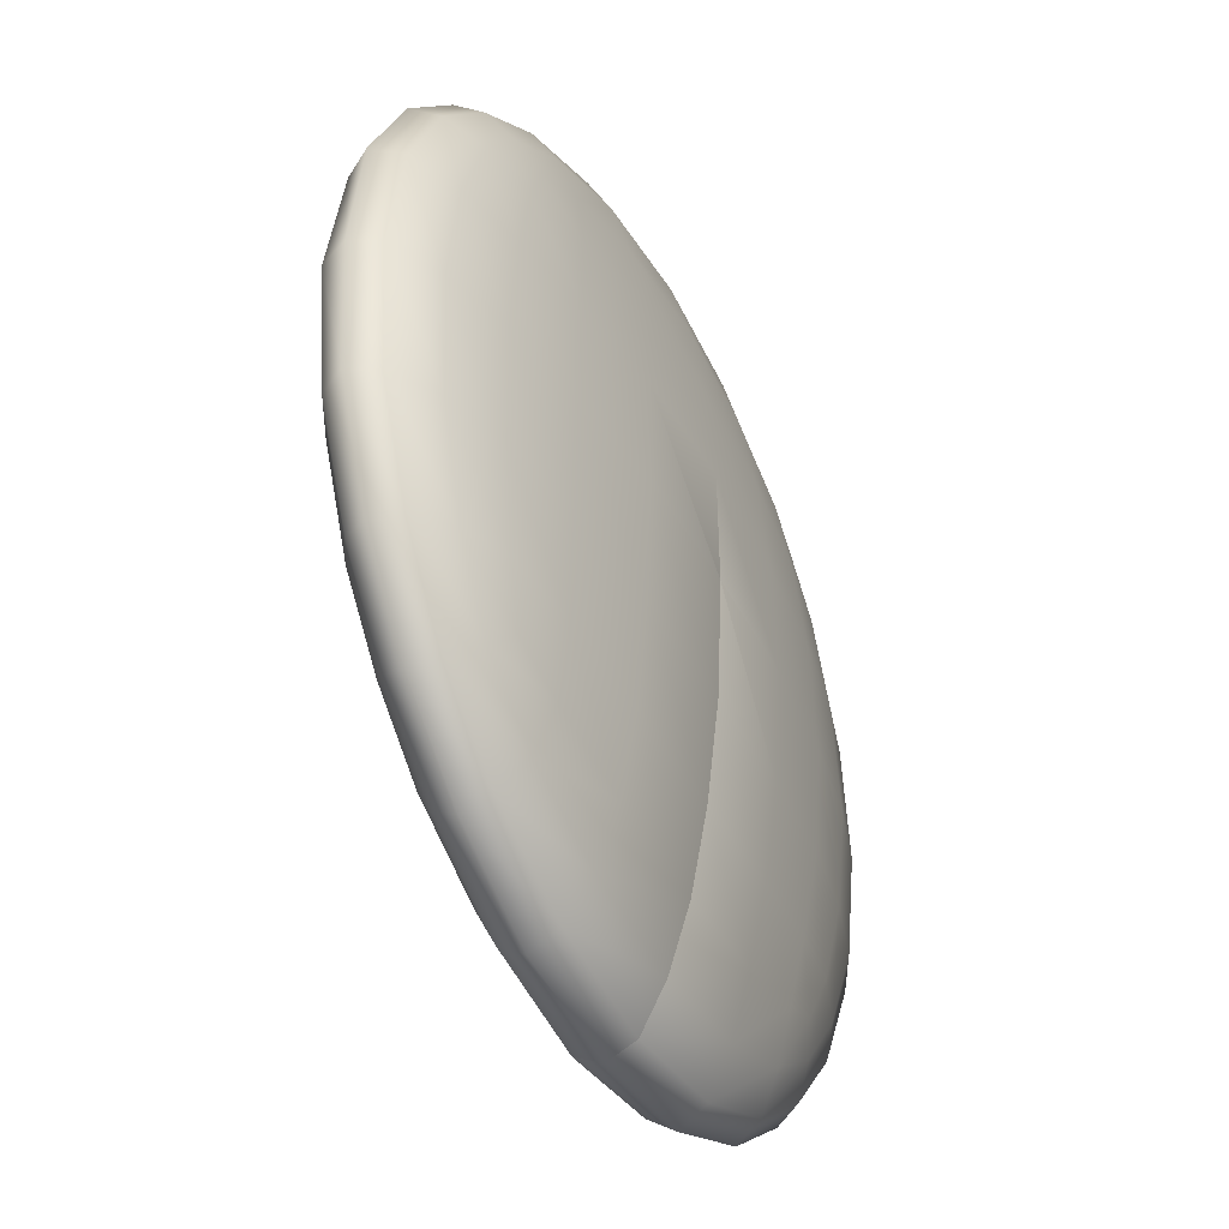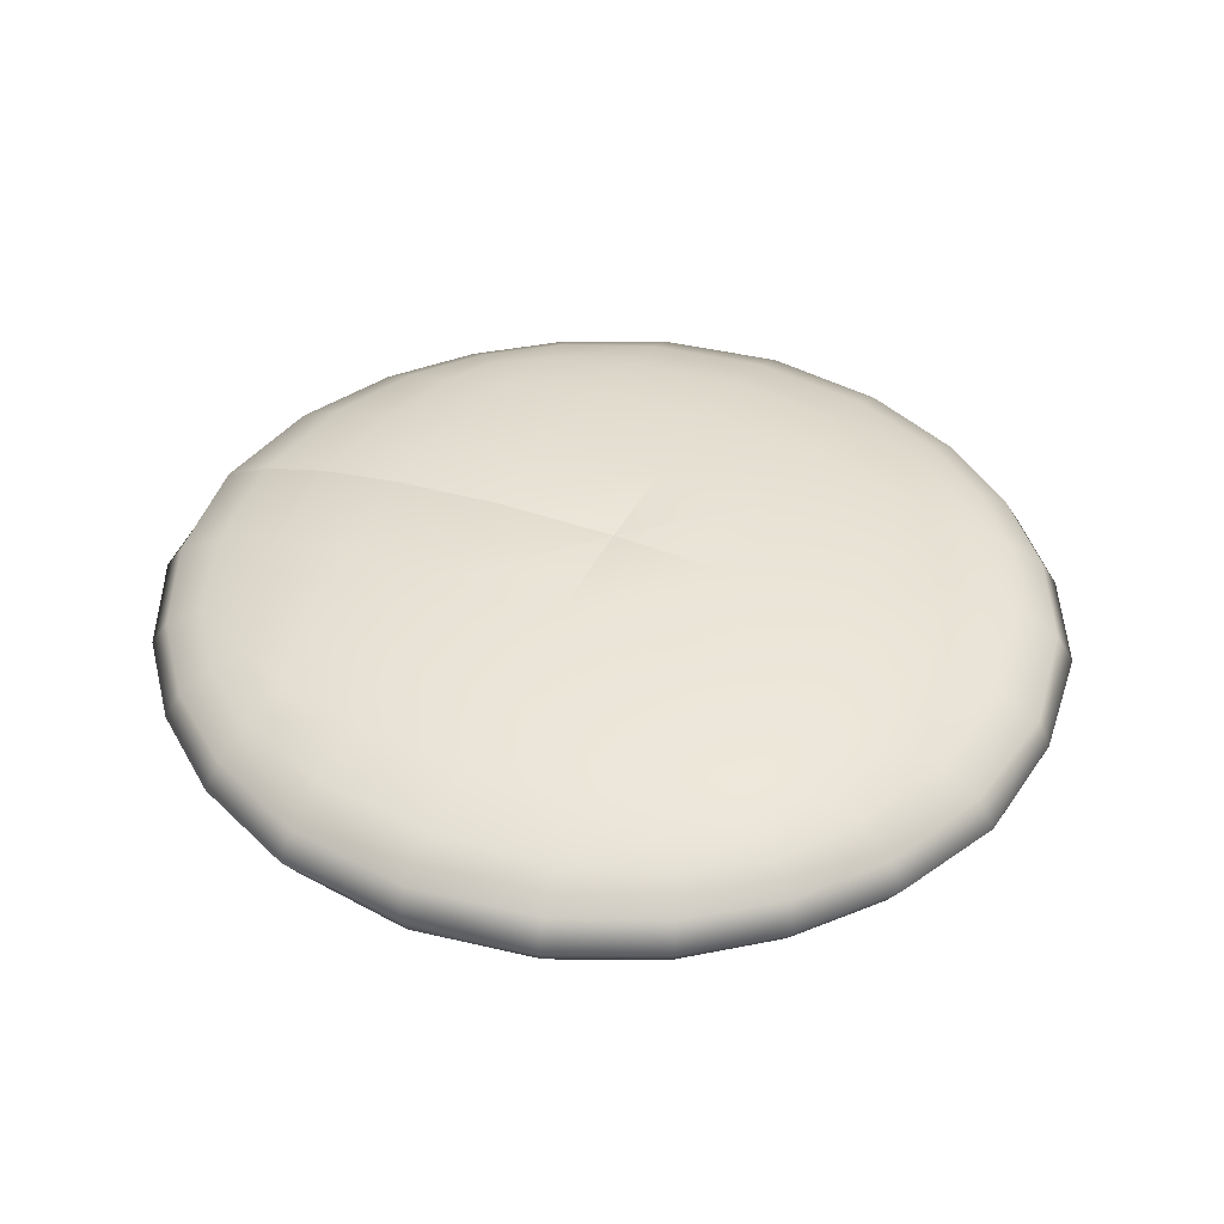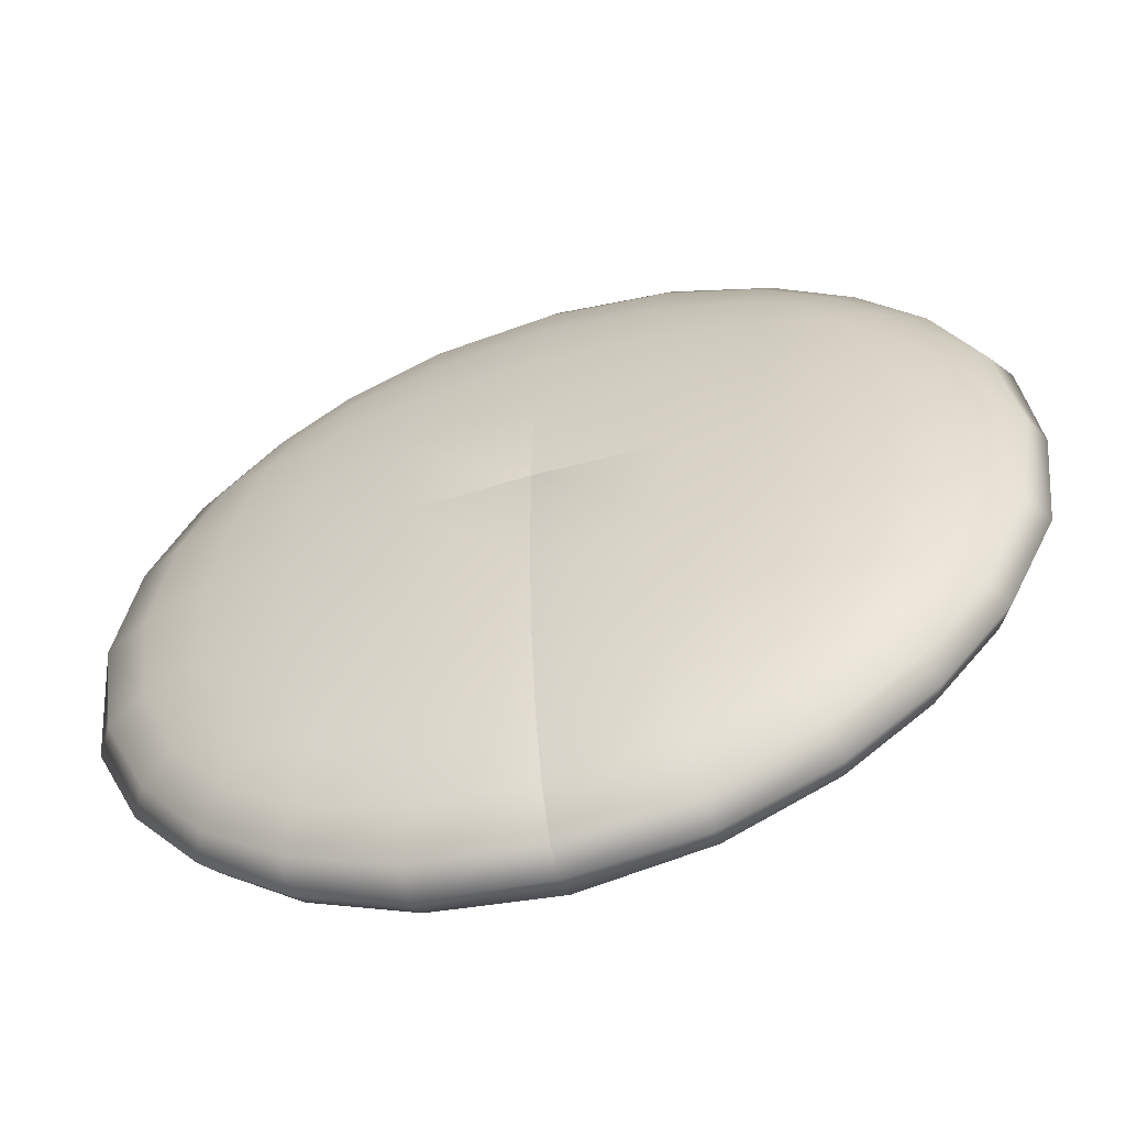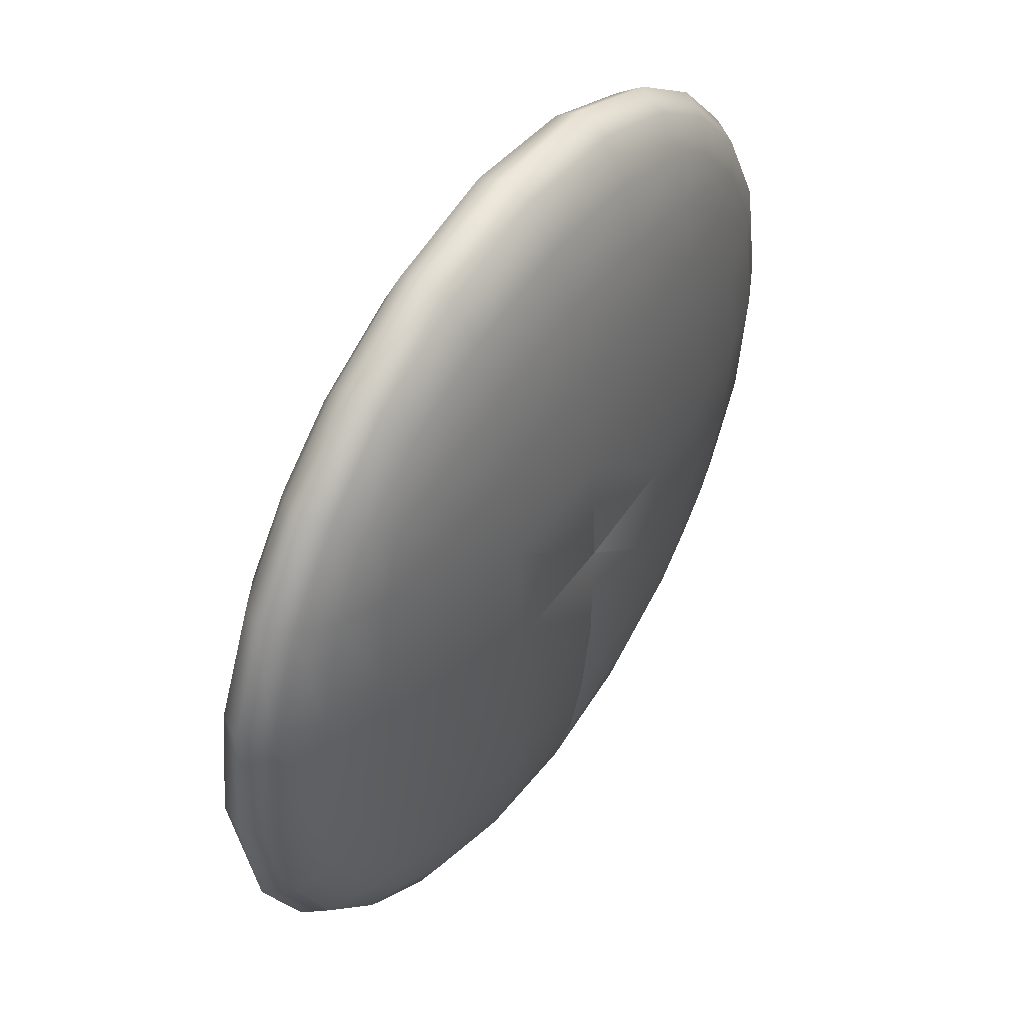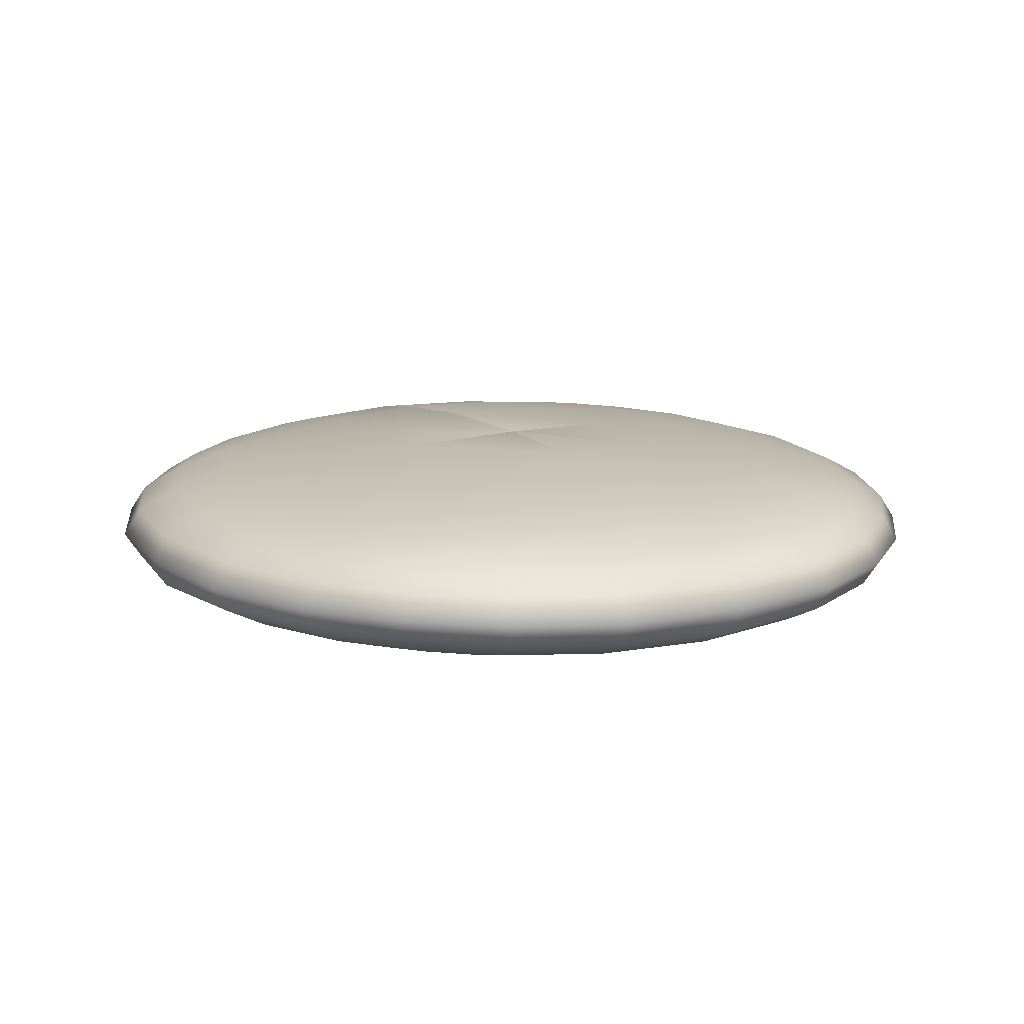
<metadata>
{"format":"obj","ext":"obj","renderer":"f3d","projection":"perspective","resolution":1024,"background":"white","views":[{"elev":-43.3,"azim":-63.7,"up":"+Z"},{"elev":40.4,"azim":-65.7,"up":"+Y"},{"elev":-55.9,"azim":-163.0,"up":"+Z"},{"elev":50.6,"azim":123.4,"up":"+Z"},{"elev":13.6,"azim":-31.0,"up":"+Y"}]}
</metadata>
<code>
o mine_ring_gordo
v 0 0.4528 -0.006432
v -0.1646 0.4466 -0.1711
v 0 0.452 -0.175
v -0.1573 0.4359 -0.3113
v 0 0.4406 -0.32
v -0.1532 0.4195 -0.421
v 0 0.4233 -0.437
v 0 0.3995 -0.5264
v -0.1576 0.3973 -0.5066
v 0 0.3691 -0.591
v -0.2758 0.4119 -0.389
v -0.1644 0.3678 -0.566
v 0 0.3328 -0.6093
v -0.2863 0.4245 -0.2932
v -0.2865 0.3924 -0.4551
v -0.1681 0.3324 -0.5901
v 0 0.2958 -0.5923
v -0.3477 0.4039 -0.3551
v -0.3027 0.3649 -0.5033
v -0.1644 0.2963 -0.5672
v 0 0.2632 -0.5288
v -0.3791 0.3884 -0.3867
v -0.3818 0.4101 -0.283
v -0.3046 0.4334 -0.1641
v -0.3112 0.3313 -0.5242
v -0.1576 0.2647 -0.5089
v 0 0.2363 -0.4403
v -0.41 0.3624 -0.4181
v -0.4476 0.3896 -0.2941
v -0.3027 0.2969 -0.5045
v -0.4247 0.3297 -0.4334
v -0.1685 0.449 -0.006501
v 0 0.4528 -0.006432
v -0.4139 0.4149 -0.1603
v -0.4953 0.3616 -0.3108
v -0.3133 0.4351 -0.006743
v -0.4991 0.3913 -0.1651
v -0.43 0.4158 -0.00708
v -0.41 0.2965 -0.4192
v -0.5155 0.3277 -0.3199
v -0.558 0.3609 -0.1724
v -0.519 0.3904 -0.007522
v -0.2865 0.2678 -0.4573
v -0.1532 0.2396 -0.4241
v -0.1573 0.2193 -0.3151
v 0 0.2149 -0.324
v -0.1646 0.2037 -0.1754
v 0 0.1985 -0.1794
v -0.1685 0.1956 -0.01092
v 0 0.1917 -0.01099
v -0.3791 0.2694 -0.3888
v -0.2758 0.246 -0.3919
v -0.2863 0.2301 -0.2966
v -0.3046 0.2167 -0.1679
v -0.3133 0.2095 -0.01068
v -0.4953 0.2936 -0.3119
v -0.5815 0.3252 -0.1767
v -0.583 0.3589 -0.008073
v -0.3818 0.2441 -0.2859
v -0.4139 0.235 -0.1634
v -0.3477 0.2528 -0.3577
v -0.4476 0.265 -0.2963
v -0.558 0.2894 -0.1737
v -0.4991 0.2587 -0.1674
v -0.43 0.2288 -0.01034
v -0.6007 0.3223 -0.008712
v -0.519 0.2542 -0.0099
v -0.583 0.2857 -0.009352
v -0.4139 0.2297 0.1429
v -0.4991 0.2532 0.1477
v -0.558 0.2837 0.155
v -0.5815 0.3194 0.1593
v -0.558 0.3551 0.1563
v -0.3046 0.2112 0.1467
v -0.4991 0.3858 0.15
v -0.1646 0.198 0.1537
v 0 0.1917 -0.01099
v -0.4139 0.4096 0.146
v -0.3046 0.4279 0.1505
v -0.1646 0.4408 0.1579
v 0 0.4461 0.162
v 0 0.4528 -0.006432
v -0.4476 0.3796 0.2788
v -0.3818 0.4005 0.2685
v -0.2863 0.4145 0.2792
v -0.1573 0.4253 0.2977
v 0 0.4296 0.3065
v -0.4953 0.351 0.2945
v -0.5155 0.3169 0.3025
v -0.4953 0.283 0.2933
v -0.4476 0.255 0.2767
v -0.3818 0.2345 0.2656
v -0.2863 0.2201 0.2758
v -0.3791 0.3752 0.3713
v -0.41 0.3481 0.4018
v -0.4247 0.3149 0.4159
v -0.41 0.2822 0.4006
v -0.3791 0.2562 0.3693
v -0.3477 0.2406 0.3377
v -0.3477 0.3918 0.3403
v -0.2758 0.3986 0.3745
v -0.2865 0.3768 0.4399
v -0.1532 0.405 0.4067
v -0.3027 0.3476 0.4871
v 0 0.4082 0.4229
v -0.1576 0.3799 0.4915
v -0.3112 0.3133 0.5067
v -0.1644 0.3483 0.5498
v 0 0.3813 0.5114
v 0.1532 0.405 0.4067
v -0.3027 0.2797 0.4859
v -0.1681 0.3121 0.5727
v 0 0.3487 0.5749
v -0.2865 0.2522 0.4377
v -0.1644 0.2768 0.5485
v -0.2758 0.2326 0.3716
v 0.1573 0.4253 0.2977
v 0.1576 0.3799 0.4915
v 0 0.3118 0.5919
v -0.1576 0.2473 0.4892
v -0.1573 0.2087 0.2939
v 0.1646 0.4408 0.1579
v 0 0.4528 -0.006432
v 0.1644 0.3483 0.5498
v 0 0.2755 0.5736
v -0.1532 0.2251 0.4035
v 0 0.1926 0.1575
v 0 0.1917 -0.01099
v 0.1681 0.3121 0.5727
v 0 0.2451 0.509
v 0 0.204 0.3026
v 0.1644 0.2768 0.5485
v 0 0.2213 0.4196
v 0.1576 0.2473 0.4892
v 0.3027 0.3476 0.4871
v 0.3112 0.3133 0.5067
v 0.3027 0.2797 0.4859
v 0.2865 0.3768 0.4399
v 0.2758 0.3986 0.3745
v 0.2863 0.4145 0.2792
v 0.3477 0.3918 0.3403
v 0.3791 0.3752 0.3713
v 0.41 0.3481 0.4018
v 0.3818 0.4005 0.2685
v 0.3046 0.4279 0.1505
v 0.4476 0.3796 0.2788
v 0.4247 0.3149 0.4159
v 0.1685 0.449 -0.006501
v 0 0.4528 -0.006432
v 0.4139 0.4096 0.146
v 0.4953 0.351 0.2945
v 0.3133 0.4351 -0.006743
v 0.4991 0.3858 0.15
v 0.43 0.4158 -0.00708
v 0.41 0.2822 0.4006
v 0.5155 0.3169 0.3025
v 0.558 0.3551 0.1563
v 0.519 0.3904 -0.007522
v 0.2865 0.2522 0.4377
v 0.1532 0.2251 0.4035
v 0.1573 0.2087 0.2939
v 0.1646 0.198 0.1537
v 0.1685 0.1956 -0.01092
v 0 0.1917 -0.01099
v 0.3791 0.2562 0.3693
v 0.2758 0.2326 0.3716
v 0.2863 0.2201 0.2758
v 0.3046 0.2112 0.1467
v 0.3133 0.2095 -0.01068
v 0.4953 0.283 0.2933
v 0.5815 0.3194 0.1593
v 0.583 0.3589 -0.008073
v 0.3818 0.2345 0.2656
v 0.4139 0.2297 0.1429
v 0.3477 0.2406 0.3377
v 0.4476 0.255 0.2767
v 0.558 0.2837 0.155
v 0.4991 0.2532 0.1477
v 0.43 0.2288 -0.01034
v 0.6007 0.3223 -0.008712
v 0.583 0.2857 -0.009352
v 0.519 0.2542 -0.0099
v 0.4139 0.235 -0.1634
v 0.4991 0.2587 -0.1674
v 0.558 0.2894 -0.1737
v 0.5815 0.3252 -0.1767
v 0.558 0.3609 -0.1724
v 0.3046 0.2167 -0.1679
v 0.4991 0.3913 -0.1651
v 0.1646 0.2037 -0.1754
v 0 0.1917 -0.01099
v 0.4139 0.4149 -0.1603
v 0.3046 0.4334 -0.1641
v 0.1646 0.4466 -0.1711
v 0 0.452 -0.175
v 0 0.4528 -0.006432
v 0 0.4406 -0.32
v 0.1573 0.4359 -0.3113
v 0 0.4233 -0.437
v 0.2863 0.4245 -0.2932
v 0.3818 0.4101 -0.283
v 0.1532 0.4195 -0.421
v 0.4476 0.3896 -0.2941
v 0.2758 0.4119 -0.389
v 0.1576 0.3973 -0.5066
v 0 0.3995 -0.5264
v 0.3477 0.4039 -0.3551
v 0.4953 0.3616 -0.3108
v 0.3791 0.3884 -0.3867
v 0.2865 0.3924 -0.4551
v 0.1644 0.3678 -0.566
v 0 0.3691 -0.591
v 0.5155 0.3277 -0.3199
v 0.41 0.3624 -0.4181
v 0.3027 0.3649 -0.5033
v 0.1681 0.3324 -0.5901
v 0 0.3328 -0.6093
v 0.4953 0.2936 -0.3119
v 0.4247 0.3297 -0.4334
v 0.3112 0.3313 -0.5242
v 0.1644 0.2963 -0.5672
v 0 0.2958 -0.5923
v 0.4476 0.265 -0.2963
v 0.41 0.2965 -0.4192
v 0.3027 0.2969 -0.5045
v 0.1576 0.2647 -0.5089
v 0 0.2632 -0.5288
v 0.3818 0.2441 -0.2859
v 0.3791 0.2694 -0.3888
v 0.2865 0.2678 -0.4573
v 0.1532 0.2396 -0.4241
v 0 0.2363 -0.4403
v 0 0.2149 -0.324
v 0.2863 0.2301 -0.2966
v 0.3477 0.2528 -0.3577
v 0.2758 0.246 -0.3919
v 0.1573 0.2193 -0.3151
v 0 0.1985 -0.1794
v 0 0.1917 -0.01099
f 3 2 1
f 3 4 2
f 5 4 3
f 5 6 4
f 7 6 5
f 7 8 6
f 6 8 9
f 8 10 9
f 6 11 4
f 6 9 11
f 9 10 12
f 10 13 12
f 4 14 2
f 4 11 14
f 11 9 15
f 9 12 15
f 12 13 16
f 13 17 16
f 11 18 14
f 11 15 18
f 15 12 19
f 12 16 19
f 16 17 20
f 17 21 20
f 18 15 22
f 15 19 22
f 14 18 23
f 18 22 23
f 2 14 24
f 14 23 24
f 19 16 25
f 16 20 25
f 20 21 26
f 21 27 26
f 22 19 28
f 19 25 28
f 23 22 29
f 22 28 29
f 25 20 30
f 20 26 30
f 28 25 31
f 25 30 31
f 2 24 32
f 33 2 32
f 24 23 34
f 23 29 34
f 29 28 35
f 28 31 35
f 32 24 36
f 24 34 36
f 34 29 37
f 29 35 37
f 36 34 38
f 34 37 38
f 31 30 39
f 35 31 40
f 31 39 40
f 37 35 41
f 35 40 41
f 38 37 42
f 37 41 42
f 30 43 39
f 30 26 43
f 26 44 43
f 26 27 44
f 44 27 45
f 45 27 46
f 45 46 47
f 47 46 48
f 47 48 49
f 49 48 50
f 39 43 51
f 43 44 52
f 43 52 51
f 53 44 45
f 52 44 53
f 54 45 47
f 53 45 54
f 55 47 49
f 54 47 55
f 39 51 56
f 40 39 56
f 40 56 57
f 41 40 57
f 41 57 58
f 42 41 58
f 59 52 53
f 60 53 54
f 59 53 60
f 51 52 61
f 61 52 59
f 51 61 62
f 56 51 62
f 62 61 59
f 57 56 63
f 56 62 63
f 62 59 64
f 64 59 60
f 63 62 64
f 60 54 65
f 65 54 55
f 57 63 66
f 58 57 66
f 64 60 67
f 67 60 65
f 63 64 68
f 66 63 68
f 68 64 67
f 65 55 69
f 67 65 70
f 70 65 69
f 68 67 71
f 71 67 70
f 66 68 72
f 72 68 71
f 58 66 73
f 73 66 72
f 69 55 74
f 55 49 74
f 75 58 73
f 42 58 75
f 74 49 76
f 49 77 76
f 78 42 75
f 38 42 78
f 79 38 78
f 36 38 79
f 80 36 79
f 32 36 80
f 81 32 80
f 82 32 81
f 75 73 83
f 78 75 84
f 84 75 83
f 79 78 85
f 85 78 84
f 80 79 86
f 86 79 85
f 81 80 87
f 87 80 86
f 83 73 88
f 73 72 88
f 88 72 89
f 72 71 89
f 89 71 90
f 71 70 90
f 90 70 91
f 70 69 91
f 91 69 92
f 69 74 92
f 92 74 93
f 74 76 93
f 83 88 94
f 88 89 95
f 94 88 95
f 89 90 96
f 95 89 96
f 90 91 97
f 96 90 97
f 91 92 98
f 97 91 98
f 92 93 99
f 98 92 99
f 100 83 94
f 84 83 100
f 101 84 100
f 100 94 101
f 85 84 101
f 94 95 102
f 101 94 102
f 103 85 101
f 101 102 103
f 86 85 103
f 102 95 104
f 95 96 104
f 105 86 103
f 87 86 105
f 103 102 106
f 102 104 106
f 103 106 105
f 104 96 107
f 96 97 107
f 106 104 108
f 104 107 108
f 105 106 109
f 106 108 109
f 110 87 105
f 105 109 110
f 107 97 111
f 97 98 111
f 108 107 112
f 107 111 112
f 109 108 113
f 108 112 113
f 111 98 114
f 98 99 114
f 112 111 115
f 111 114 115
f 114 99 116
f 99 93 116
f 117 87 110
f 117 81 87
f 110 109 118
f 109 113 118
f 113 112 119
f 112 115 119
f 115 114 120
f 114 116 120
f 93 121 116
f 93 76 121
f 122 81 117
f 122 123 81
f 118 113 124
f 113 119 124
f 119 115 125
f 115 120 125
f 120 116 126
f 116 121 126
f 76 127 121
f 76 128 127
f 124 119 129
f 119 125 129
f 125 120 130
f 120 126 130
f 121 131 126
f 121 127 131
f 129 125 132
f 125 130 132
f 130 126 133
f 126 131 133
f 132 130 134
f 130 133 134
f 124 129 135
f 129 132 136
f 135 129 136
f 132 134 137
f 136 132 137
f 138 124 135
f 118 124 138
f 139 118 138
f 110 118 139
f 139 117 110
f 140 117 139
f 140 122 117
f 139 138 141
f 141 140 139
f 138 135 142
f 141 138 142
f 135 136 143
f 142 135 143
f 144 140 141
f 142 144 141
f 145 122 140
f 144 145 140
f 146 144 142
f 143 146 142
f 143 136 147
f 136 137 147
f 145 148 122
f 148 149 122
f 150 145 144
f 146 150 144
f 151 146 143
f 147 151 143
f 152 148 145
f 150 152 145
f 153 150 146
f 151 153 146
f 154 152 150
f 153 154 150
f 147 137 155
f 156 151 147
f 155 156 147
f 157 153 151
f 156 157 151
f 158 154 153
f 157 158 153
f 137 159 155
f 137 134 159
f 134 160 159
f 134 133 160
f 133 161 160
f 131 161 133
f 131 162 161
f 127 162 131
f 127 163 162
f 164 163 127
f 155 159 165
f 159 160 166
f 159 166 165
f 161 167 160
f 160 167 166
f 162 168 161
f 161 168 167
f 163 169 162
f 162 169 168
f 165 170 155
f 170 156 155
f 170 171 156
f 171 157 156
f 171 172 157
f 172 158 157
f 167 173 166
f 168 174 167
f 167 174 173
f 165 166 175
f 166 173 175
f 175 176 165
f 176 170 165
f 173 176 175
f 177 171 170
f 176 177 170
f 173 178 176
f 174 178 173
f 178 177 176
f 168 179 174
f 169 179 168
f 177 180 171
f 180 172 171
f 178 181 177
f 181 180 177
f 174 182 178
f 179 182 174
f 182 181 178
f 169 183 179
f 179 184 182
f 183 184 179
f 182 185 181
f 184 185 182
f 181 186 180
f 185 186 181
f 180 187 172
f 186 187 180
f 188 183 169
f 163 188 169
f 187 189 172
f 172 189 158
f 190 188 163
f 191 190 163
f 189 192 158
f 158 192 154
f 192 193 154
f 154 193 152
f 193 194 152
f 152 194 148
f 194 195 148
f 148 195 196
f 194 197 195
f 198 197 194
f 193 198 194
f 198 199 197
f 192 200 193
f 200 198 193
f 189 201 192
f 201 200 192
f 202 199 198
f 200 202 198
f 203 201 189
f 187 203 189
f 201 204 200
f 204 202 200
f 202 205 199
f 199 205 206
f 203 207 201
f 207 204 201
f 208 203 187
f 186 208 187
f 209 207 203
f 207 209 204
f 208 209 203
f 204 210 202
f 204 209 210
f 202 210 205
f 205 211 206
f 206 211 212
f 213 208 186
f 185 213 186
f 214 209 208
f 209 214 210
f 213 214 208
f 210 215 205
f 210 214 215
f 205 215 211
f 211 216 212
f 212 216 217
f 218 213 185
f 184 218 185
f 219 214 213
f 214 219 215
f 218 219 213
f 215 220 211
f 215 219 220
f 211 220 216
f 216 221 217
f 217 221 222
f 223 218 184
f 183 223 184
f 224 219 218
f 219 224 220
f 223 224 218
f 220 225 216
f 220 224 225
f 216 225 221
f 221 226 222
f 222 226 227
f 228 223 183
f 188 228 183
f 229 224 223
f 224 229 225
f 228 229 223
f 225 230 221
f 225 229 230
f 221 230 226
f 226 231 227
f 227 231 232
f 232 231 233
f 234 228 188
f 190 234 188
f 235 229 228
f 229 235 230
f 234 235 228
f 230 236 226
f 230 235 236
f 226 236 231
f 236 235 234
f 233 231 237
f 231 236 237
f 237 236 234
f 237 234 190
f 233 237 238
f 238 237 190
f 238 190 239

</code>
